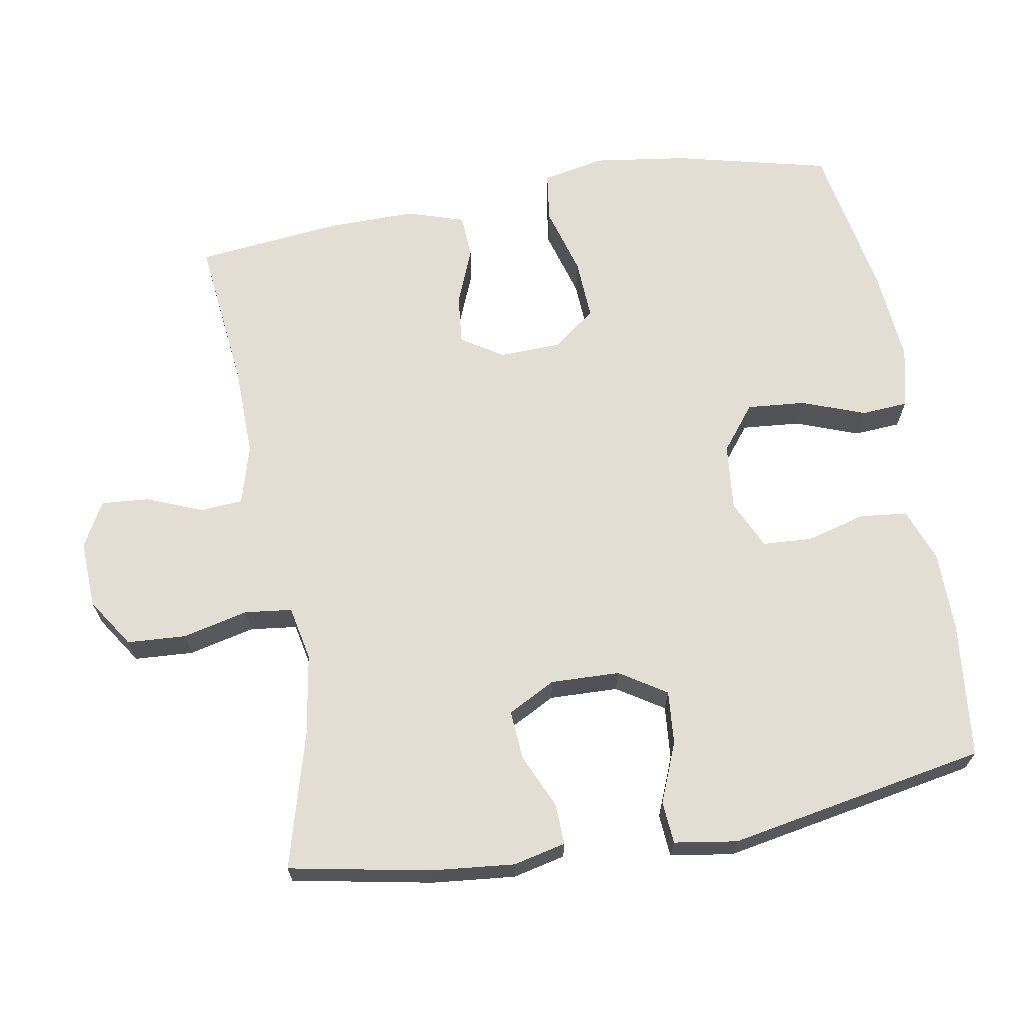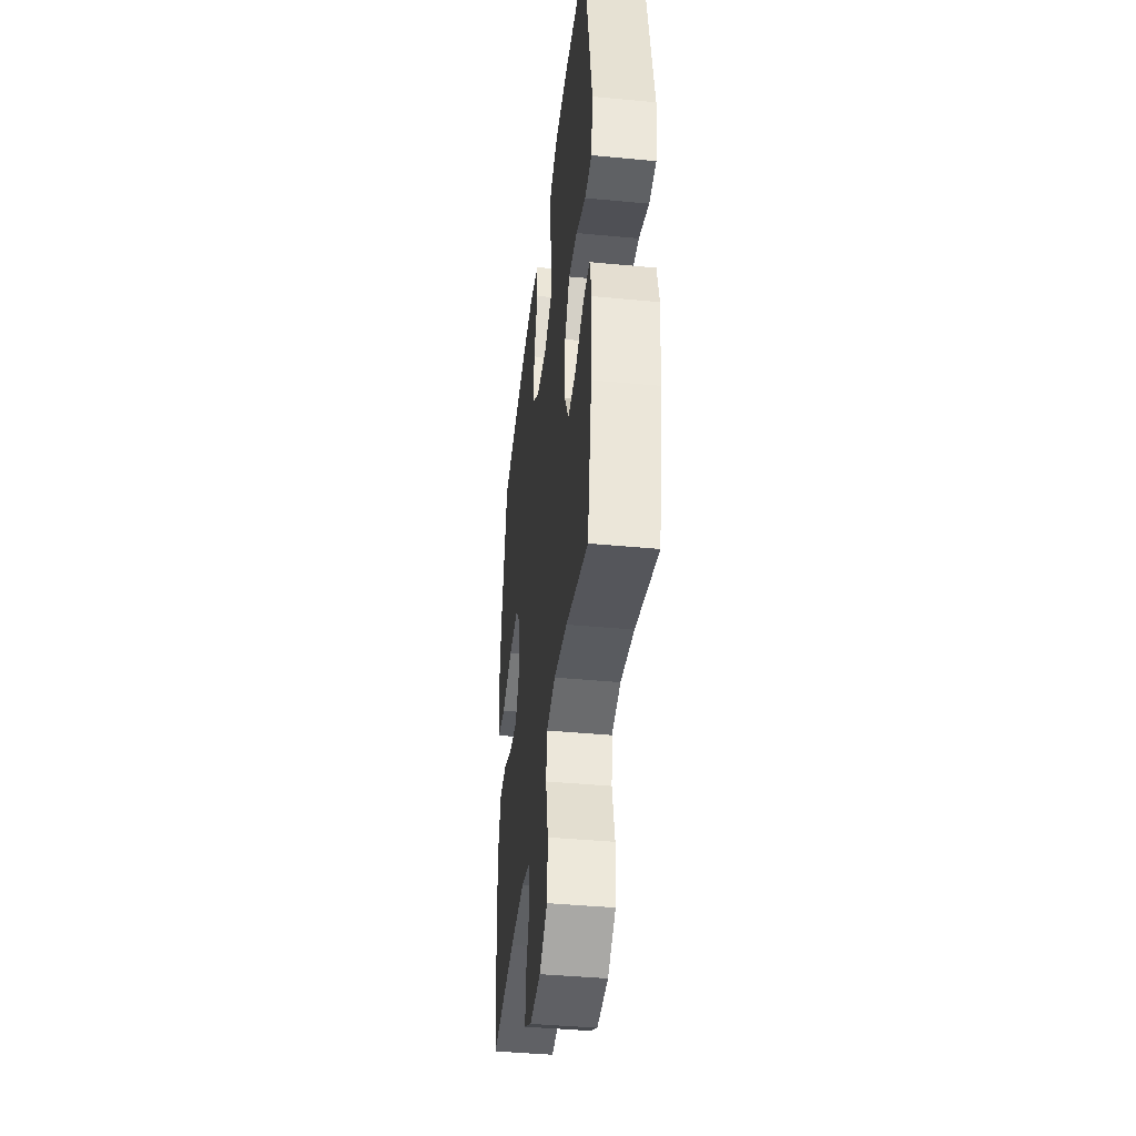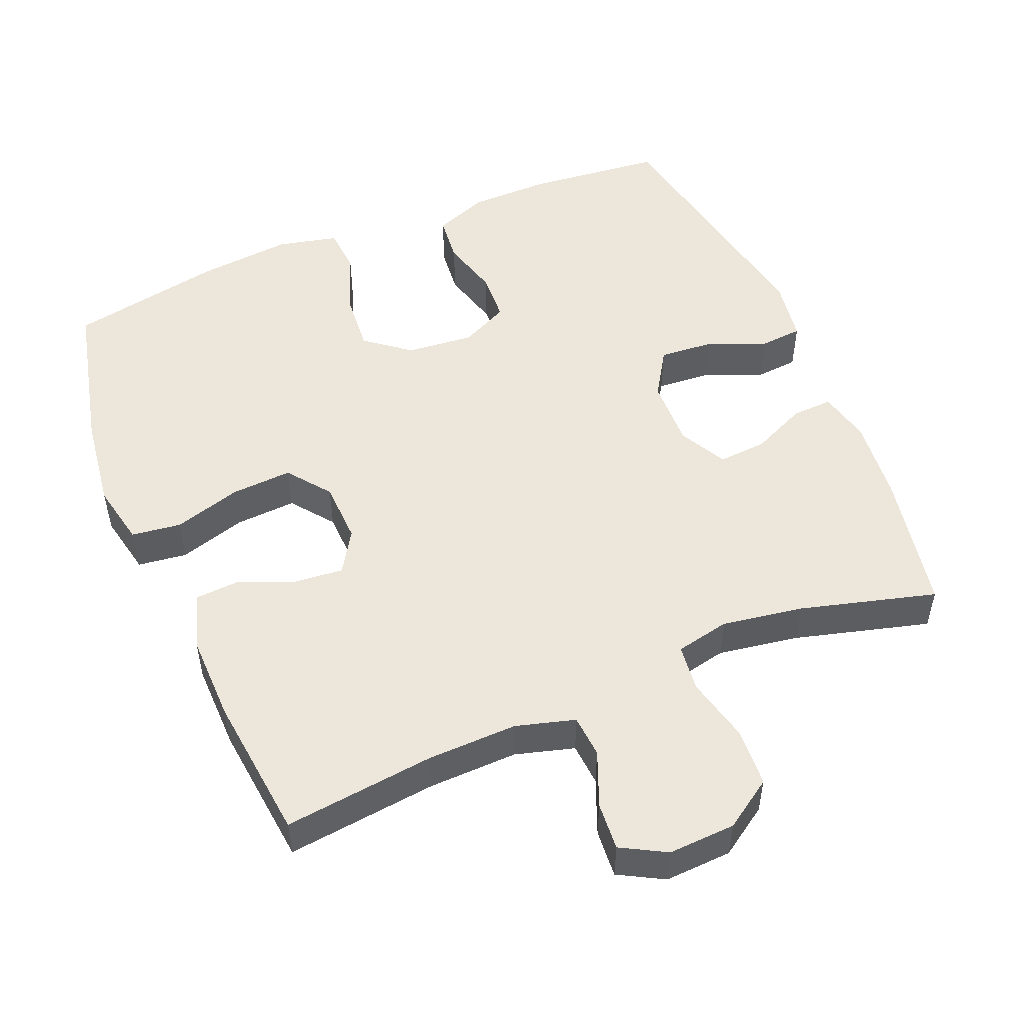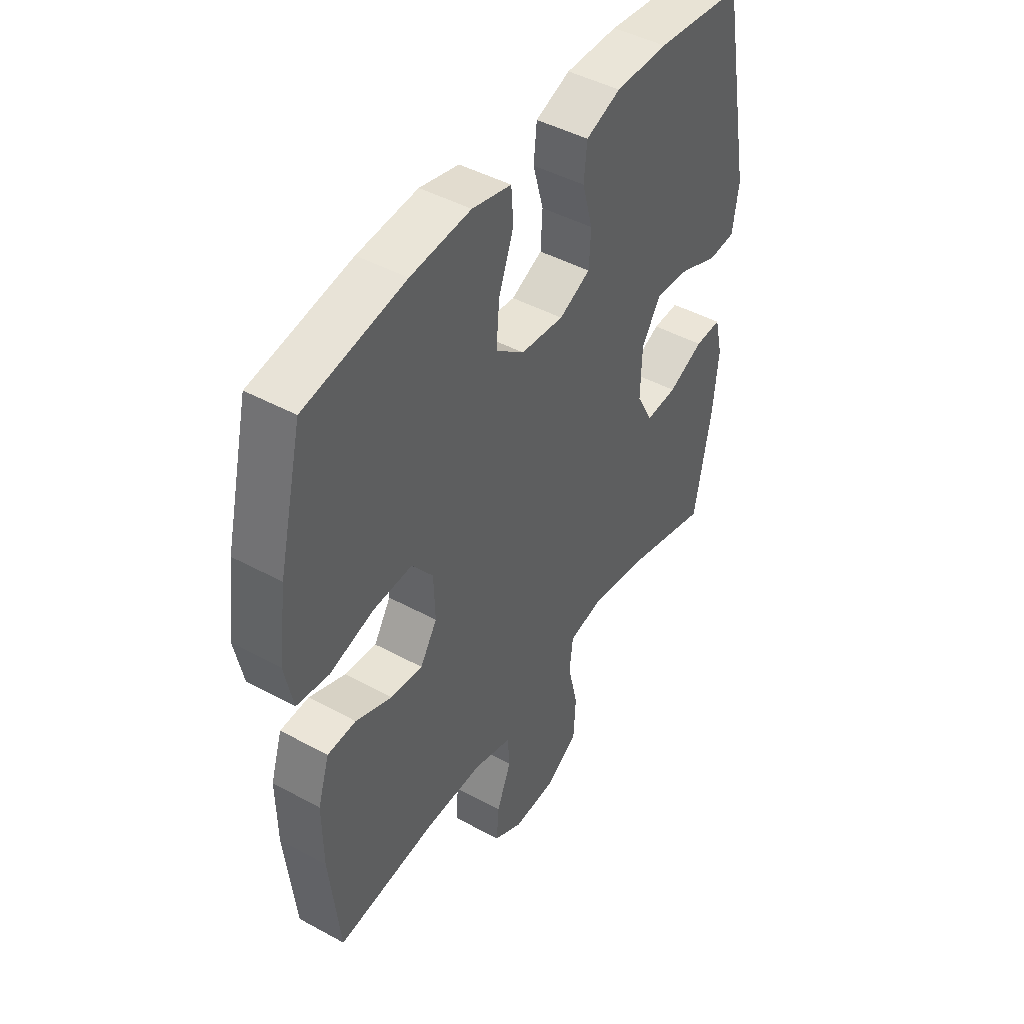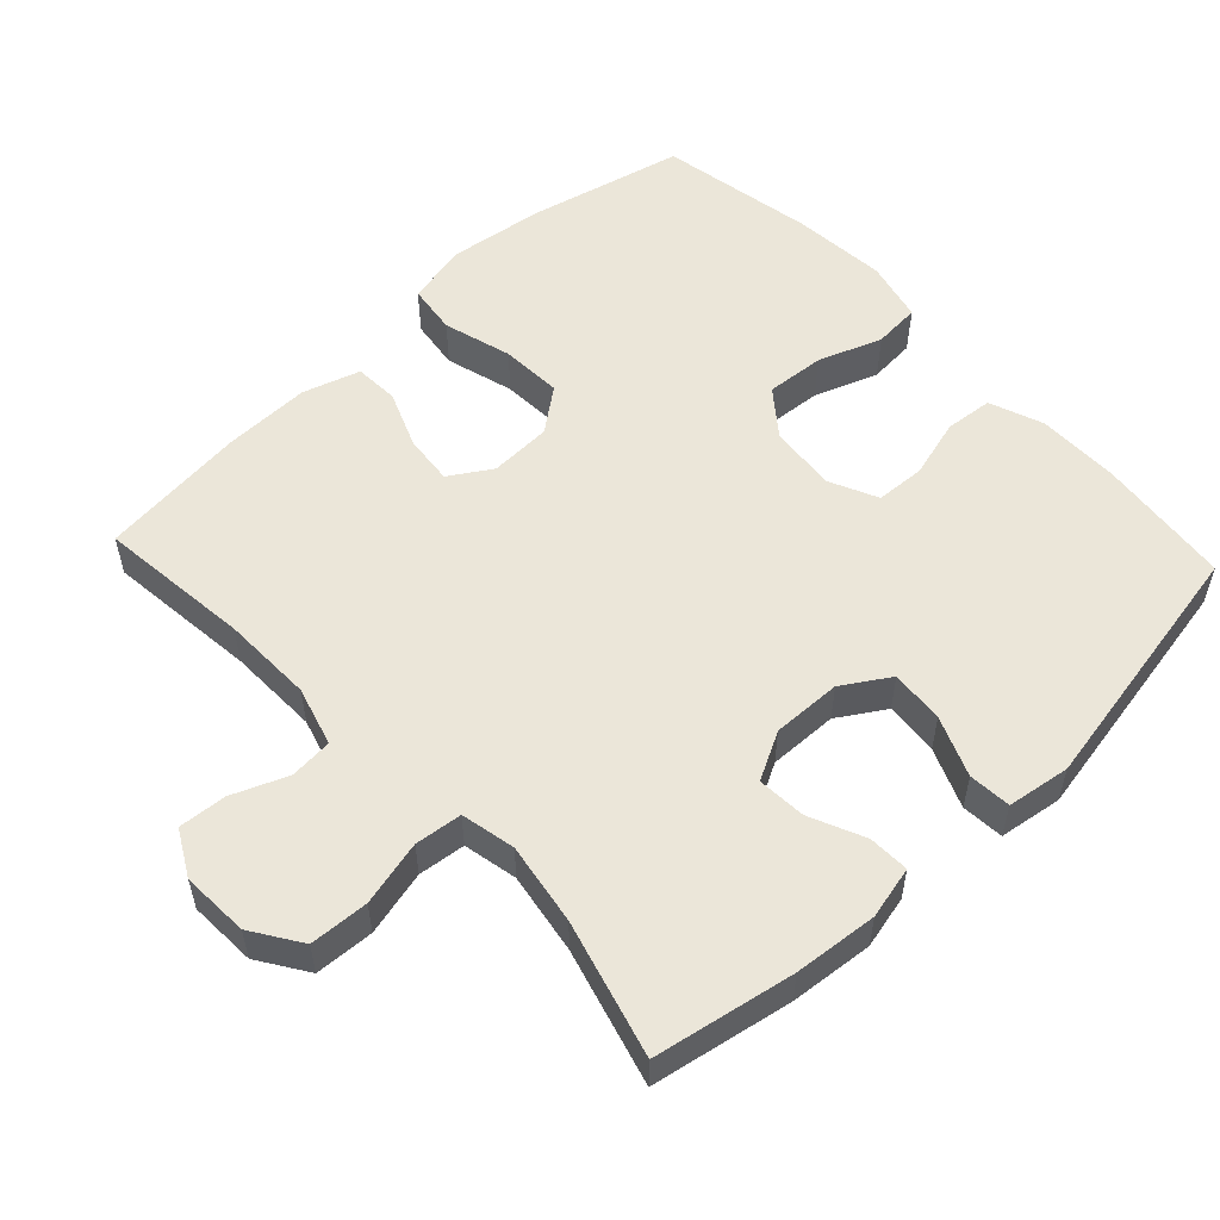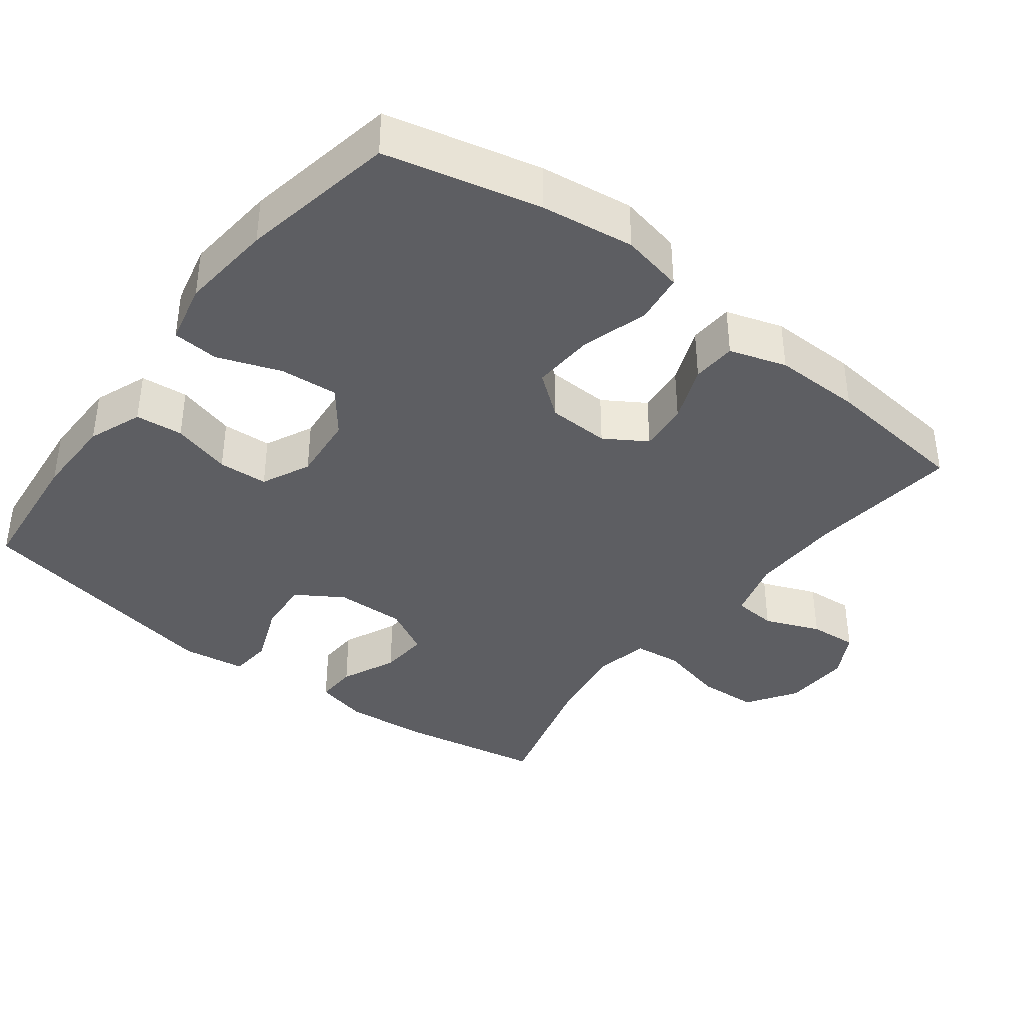
<metadata>
{"format":"obj","ext":"obj","renderer":"f3d","projection":"perspective","resolution":1024,"background":"white","views":[{"elev":67.2,"azim":-99.7,"up":"+Y"},{"elev":-41.3,"azim":-96.6,"up":"+Z"},{"elev":51.8,"azim":157.3,"up":"+Y"},{"elev":45.0,"azim":122.3,"up":"+Z"},{"elev":55.3,"azim":-133.1,"up":"+Y"},{"elev":-39.1,"azim":52.5,"up":"+Y"}]}
</metadata>
<code>
o path1356
v 0.5222 0.0375 -0.2707
v 0.5239 0.0375 -0.1467
v 0.4983 0.0375 -0.06603
v 0.4356 0.0375 -0.0625
v 0.3556 0.0375 -0.09444
v 0.2854 0.0375 -0.1013
v 0.2482 0.0375 -0.04225
v 0.2513 0.0375 0.04571
v 0.2979 0.0375 0.1058
v 0.3844 0.0375 0.1011
v 0.4811 0.0375 0.07288
v 0.5516 0.0375 0.08223
v 0.5699 0.0375 0.1709
v 0.5519 0.0375 0.3035
v 0.4995 0.0375 0.5235
v 0.2787 0.0375 0.5646
v 0.1466 0.0375 0.5768
v 0.06021 0.0375 0.5567
v 0.05543 0.0375 0.4908
v 0.08833 0.0375 0.4011
v 0.0951 0.0375 0.3186
v 0.03219 0.0375 0.2694
v -0.06267 0.0375 0.2601
v -0.1315 0.0375 0.2924
v -0.1354 0.0375 0.3627
v -0.1122 0.0375 0.4463
v -0.119 0.0375 0.5137
v -0.1953 0.0375 0.5429
v -0.3105 0.0375 0.5436
v -0.5024 0.0375 0.5235
v -0.5715 0.0375 0.1578
v -0.558 0.0375 0.06847
v -0.4978 0.0375 0.06368
v -0.4135 0.0375 0.09772
v -0.3371 0.0375 0.1041
v -0.2953 0.0375 0.03774
v -0.2926 0.0375 -0.06035
v -0.3285 0.0375 -0.1277
v -0.3975 0.0375 -0.1229
v -0.4754 0.0375 -0.08787
v -0.5334 0.0375 -0.08563
v -0.5508 0.0375 -0.16
v -0.5396 0.0375 -0.2783
v -0.5024 0.0375 -0.4782
v -0.3096 0.0375 -0.4255
v -0.1936 0.0375 -0.4066
v -0.1164 0.0375 -0.4228
v -0.1088 0.0375 -0.4898
v -0.1311 0.0375 -0.5826
v -0.1265 0.0375 -0.6664
v -0.05702 0.0375 -0.7125
v 0.03863 0.0375 -0.717
v 0.1027 0.0375 -0.6819
v 0.09751 0.0375 -0.6138
v 0.06583 0.0375 -0.5357
v 0.0705 0.0375 -0.4748
v 0.1548 0.0375 -0.4508
v 0.2839 0.0375 -0.4539
v 0.4995 0.0375 -0.4782
v 0.5222 -0.0375 -0.2707
v 0.5239 -0.0375 -0.1467
v 0.4983 -0.0375 -0.06603
v 0.4356 -0.0375 -0.0625
v 0.3556 -0.0375 -0.09444
v 0.2854 -0.0375 -0.1013
v 0.2482 -0.0375 -0.04225
v 0.2513 -0.0375 0.04571
v 0.2979 -0.0375 0.1058
v 0.3844 -0.0375 0.1011
v 0.4811 -0.0375 0.07288
v 0.5516 -0.0375 0.08223
v 0.5699 -0.0375 0.1709
v 0.5519 -0.0375 0.3035
v 0.4995 -0.0375 0.5235
v 0.2787 -0.0375 0.5646
v 0.1466 -0.0375 0.5768
v 0.06021 -0.0375 0.5567
v 0.05543 -0.0375 0.4908
v 0.08833 -0.0375 0.4011
v 0.0951 -0.0375 0.3186
v 0.03219 -0.0375 0.2694
v -0.06267 -0.0375 0.2601
v -0.1315 -0.0375 0.2924
v -0.1354 -0.0375 0.3627
v -0.1122 -0.0375 0.4463
v -0.119 -0.0375 0.5137
v -0.1953 -0.0375 0.5429
v -0.3105 -0.0375 0.5436
v -0.5024 -0.0375 0.5235
v -0.5715 -0.0375 0.1578
v -0.558 -0.0375 0.06847
v -0.4978 -0.0375 0.06368
v -0.4135 -0.0375 0.09772
v -0.3371 -0.0375 0.1041
v -0.2953 -0.0375 0.03774
v -0.2926 -0.0375 -0.06035
v -0.3285 -0.0375 -0.1277
v -0.3975 -0.0375 -0.1229
v -0.4754 -0.0375 -0.08787
v -0.5334 -0.0375 -0.08563
v -0.5508 -0.0375 -0.16
v -0.5396 -0.0375 -0.2783
v -0.5024 -0.0375 -0.4782
v -0.3096 -0.0375 -0.4255
v -0.1936 -0.0375 -0.4066
v -0.1164 -0.0375 -0.4228
v -0.1088 -0.0375 -0.4898
v -0.1311 -0.0375 -0.5826
v -0.1265 -0.0375 -0.6664
v -0.05702 -0.0375 -0.7125
v 0.03863 -0.0375 -0.717
v 0.1027 -0.0375 -0.6819
v 0.09751 -0.0375 -0.6138
v 0.06583 -0.0375 -0.5357
v 0.0705 -0.0375 -0.4748
v 0.1548 -0.0375 -0.4508
v 0.2839 -0.0375 -0.4539
v 0.4995 -0.0375 -0.4782
v -0.05702 0.0375 -0.7125
v 0.03863 0.0375 -0.717
v 0.1027 0.0375 -0.6819
v 0.1027 0.0375 -0.6819
v -0.1265 0.0375 -0.6664
v 0.09751 0.0375 -0.6138
v -0.1311 0.0375 -0.5826
v 0.06583 0.0375 -0.5357
v -0.1088 0.0375 -0.4898
v 0.0705 0.0375 -0.4748
v 0.0705 0.0375 -0.4748
v -0.1164 0.0375 -0.4228
v -0.1164 0.0375 -0.4228
v 0.1548 0.0375 -0.4508
v 0.2839 0.0375 -0.4539
v 0.4995 0.0375 -0.4782
v 0.4995 0.0375 -0.4782
v -0.5024 0.0375 -0.4782
v -0.5024 0.0375 -0.4782
v -0.3096 0.0375 -0.4255
v -0.1936 0.0375 -0.4066
v -0.5396 0.0375 -0.2783
v 0.5222 0.0375 -0.2707
v -0.5508 0.0375 -0.16
v 0.5239 0.0375 -0.1467
v -0.5334 0.0375 -0.08563
v -0.5334 0.0375 -0.08563
v -0.3285 0.0375 -0.1277
v -0.3285 0.0375 -0.1277
v -0.3975 0.0375 -0.1229
v 0.3556 0.0375 -0.09444
v 0.2854 0.0375 -0.1013
v 0.2854 0.0375 -0.1013
v 0.4983 0.0375 -0.06603
v 0.4983 0.0375 -0.06603
v -0.2926 0.0375 -0.06035
v -0.4754 0.0375 -0.08787
v 0.2482 0.0375 -0.04225
v 0.4356 0.0375 -0.0625
v -0.2953 0.0375 0.03774
v 0.2513 0.0375 0.04571
v -0.3371 0.0375 0.1041
v -0.3371 0.0375 0.1041
v 0.2979 0.0375 0.1058
v -0.558 0.0375 0.06847
v -0.558 0.0375 0.06847
v -0.4978 0.0375 0.06368
v -0.4135 0.0375 0.09772
v -0.5715 0.0375 0.1578
v 0.3844 0.0375 0.1011
v 0.4811 0.0375 0.07288
v 0.5516 0.0375 0.08223
v 0.5516 0.0375 0.08223
v 0.5699 0.0375 0.1709
v 0.5519 0.0375 0.3035
v -0.06267 0.0375 0.2601
v -0.1315 0.0375 0.2924
v -0.1315 0.0375 0.2924
v 0.03219 0.0375 0.2694
v 0.0951 0.0375 0.3186
v -0.1354 0.0375 0.3627
v 0.08833 0.0375 0.4011
v -0.1122 0.0375 0.4463
v 0.05543 0.0375 0.4908
v -0.5024 0.0375 0.5235
v -0.5024 0.0375 0.5235
v -0.119 0.0375 0.5137
v -0.119 0.0375 0.5137
v 0.06021 0.0375 0.5567
v 0.06021 0.0375 0.5567
v 0.4995 0.0375 0.5235
v 0.4995 0.0375 0.5235
v -0.1953 0.0375 0.5429
v -0.3105 0.0375 0.5436
v 0.2787 0.0375 0.5646
v 0.1466 0.0375 0.5768
v -0.05702 -0.0375 -0.7125
v 0.03863 -0.0375 -0.717
v 0.1027 -0.0375 -0.6819
v 0.1027 -0.0375 -0.6819
v -0.1265 -0.0375 -0.6664
v 0.09751 -0.0375 -0.6138
v -0.1311 -0.0375 -0.5826
v 0.06583 -0.0375 -0.5357
v -0.1088 -0.0375 -0.4898
v 0.0705 -0.0375 -0.4748
v 0.0705 -0.0375 -0.4748
v -0.1164 -0.0375 -0.4228
v -0.1164 -0.0375 -0.4228
v 0.1548 -0.0375 -0.4508
v 0.2839 -0.0375 -0.4539
v 0.4995 -0.0375 -0.4782
v 0.4995 -0.0375 -0.4782
v -0.5024 -0.0375 -0.4782
v -0.5024 -0.0375 -0.4782
v -0.3096 -0.0375 -0.4255
v -0.1936 -0.0375 -0.4066
v -0.5396 -0.0375 -0.2783
v 0.5222 -0.0375 -0.2707
v -0.5508 -0.0375 -0.16
v 0.5239 -0.0375 -0.1467
v -0.5334 -0.0375 -0.08563
v -0.5334 -0.0375 -0.08563
v -0.3285 -0.0375 -0.1277
v -0.3285 -0.0375 -0.1277
v -0.3975 -0.0375 -0.1229
v 0.3556 -0.0375 -0.09444
v 0.2854 -0.0375 -0.1013
v 0.2854 -0.0375 -0.1013
v 0.4983 -0.0375 -0.06603
v 0.4983 -0.0375 -0.06603
v -0.2926 -0.0375 -0.06035
v -0.4754 -0.0375 -0.08787
v 0.2482 -0.0375 -0.04225
v 0.4356 -0.0375 -0.0625
v -0.2953 -0.0375 0.03774
v 0.2513 -0.0375 0.04571
v -0.3371 -0.0375 0.1041
v -0.3371 -0.0375 0.1041
v 0.2979 -0.0375 0.1058
v -0.558 -0.0375 0.06847
v -0.558 -0.0375 0.06847
v -0.4978 -0.0375 0.06368
v -0.4135 -0.0375 0.09772
v -0.5715 -0.0375 0.1578
v 0.3844 -0.0375 0.1011
v 0.4811 -0.0375 0.07288
v 0.5516 -0.0375 0.08223
v 0.5516 -0.0375 0.08223
v 0.5699 -0.0375 0.1709
v 0.5519 -0.0375 0.3035
v -0.06267 -0.0375 0.2601
v -0.1315 -0.0375 0.2924
v -0.1315 -0.0375 0.2924
v 0.03219 -0.0375 0.2694
v 0.0951 -0.0375 0.3186
v -0.1354 -0.0375 0.3627
v 0.08833 -0.0375 0.4011
v -0.1122 -0.0375 0.4463
v 0.05543 -0.0375 0.4908
v -0.5024 -0.0375 0.5235
v -0.5024 -0.0375 0.5235
v -0.119 -0.0375 0.5137
v -0.119 -0.0375 0.5137
v 0.06021 -0.0375 0.5567
v 0.06021 -0.0375 0.5567
v 0.4995 -0.0375 0.5235
v 0.4995 -0.0375 0.5235
v -0.1953 -0.0375 0.5429
v -0.3105 -0.0375 0.5436
v 0.2787 -0.0375 0.5646
v 0.1466 -0.0375 0.5768
f 234 251 236
f 230 215 206
f 249 244 248
f 217 209 210
f 222 214 215
f 216 224 218
f 226 217 225
f 225 219 233
f 248 245 246
f 230 206 232
f 226 208 209
f 201 202 203
f 261 267 257
f 200 196 197
f 231 218 224
f 219 225 217
f 238 253 235
f 232 206 208
f 217 226 209
f 256 270 258
f 232 208 226
f 208 206 204
f 242 243 241
f 254 253 238
f 251 234 250
f 204 203 202
f 195 196 200
f 263 258 270
f 269 254 249
f 250 230 232
f 224 214 222
f 236 259 242
f 214 216 212
f 233 219 228
f 265 269 249
f 214 224 216
f 202 195 200
f 253 250 235
f 206 203 204
f 268 236 255
f 195 201 199
f 222 215 230
f 235 250 232
f 239 241 243
f 255 236 251
f 249 254 238
f 254 269 256
f 248 244 245
f 259 236 268
f 243 242 259
f 195 202 201
f 250 234 230
f 220 218 231
f 270 256 269
f 257 267 255
f 249 238 244
f 267 268 255
f 51 52 111 110
f 52 122 198 111
f 50 51 110 109
f 53 54 113 112
f 49 50 109 108
f 54 55 114 113
f 48 49 108 107
f 55 129 205 114
f 131 48 107 207
f 56 57 116 115
f 58 135 211 117
f 57 58 117 116
f 137 45 104 213
f 45 46 105 104
f 46 47 106 105
f 43 44 103 102
f 59 1 60 118
f 42 43 102 101
f 1 2 61 60
f 145 42 101 221
f 147 39 98 223
f 5 151 227 64
f 2 153 229 61
f 37 38 97 96
f 40 41 100 99
f 39 40 99 98
f 6 7 66 65
f 4 5 64 63
f 3 4 63 62
f 36 37 96 95
f 7 8 67 66
f 161 36 95 237
f 8 9 68 67
f 164 33 92 240
f 33 34 93 92
f 31 32 91 90
f 10 11 70 69
f 11 171 247 70
f 12 13 72 71
f 34 35 94 93
f 9 10 69 68
f 13 14 73 72
f 23 176 252 82
f 22 23 82 81
f 21 22 81 80
f 24 25 84 83
f 20 21 80 79
f 25 26 85 84
f 19 20 79 78
f 184 31 90 260
f 26 186 262 85
f 188 19 78 264
f 14 190 266 73
f 27 28 87 86
f 29 30 89 88
f 28 29 88 87
f 15 16 75 74
f 17 18 77 76
f 16 17 76 75
f 158 160 175
f 154 130 139
f 173 172 168
f 141 134 133
f 146 139 138
f 140 142 148
f 150 149 141
f 149 157 143
f 172 170 169
f 154 156 130
f 150 133 132
f 125 127 126
f 185 181 191
f 124 121 120
f 155 148 142
f 143 141 149
f 162 159 177
f 156 132 130
f 141 133 150
f 180 182 194
f 156 150 132
f 132 128 130
f 166 165 167
f 178 162 177
f 175 174 158
f 128 126 127
f 119 124 120
f 187 194 182
f 193 173 178
f 174 156 154
f 148 146 138
f 160 166 183
f 138 136 140
f 157 152 143
f 189 173 193
f 138 140 148
f 126 124 119
f 177 159 174
f 130 128 127
f 192 179 160
f 119 123 125
f 146 154 139
f 159 156 174
f 163 167 165
f 179 175 160
f 173 162 178
f 178 180 193
f 172 169 168
f 183 192 160
f 167 183 166
f 119 125 126
f 174 154 158
f 144 155 142
f 194 193 180
f 181 179 191
f 173 168 162
f 191 179 192

</code>
